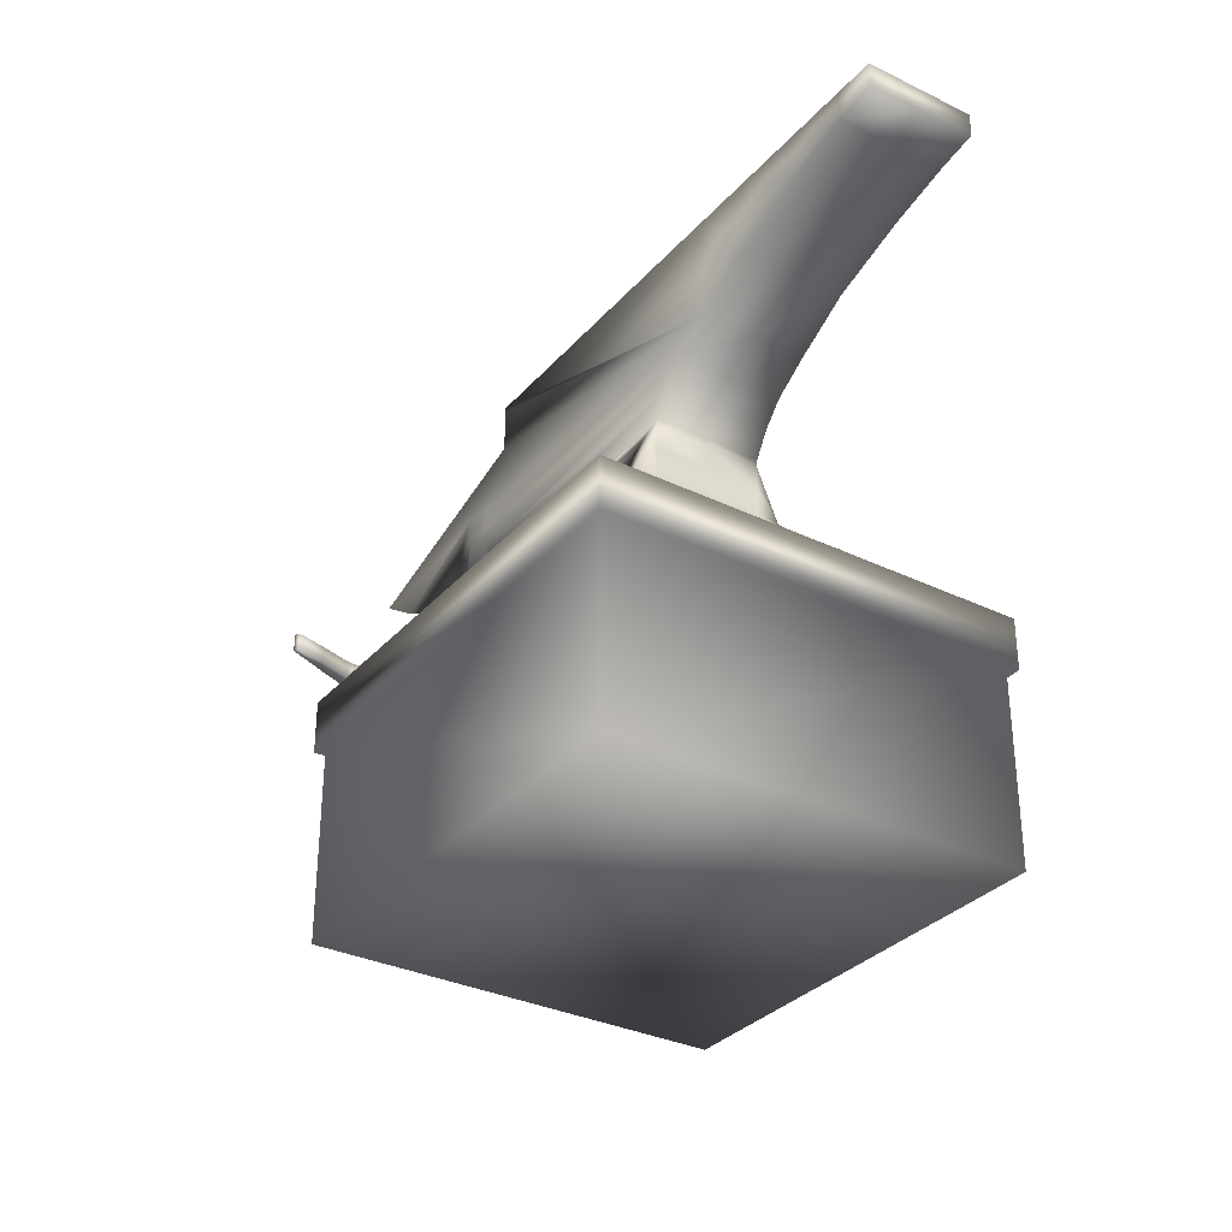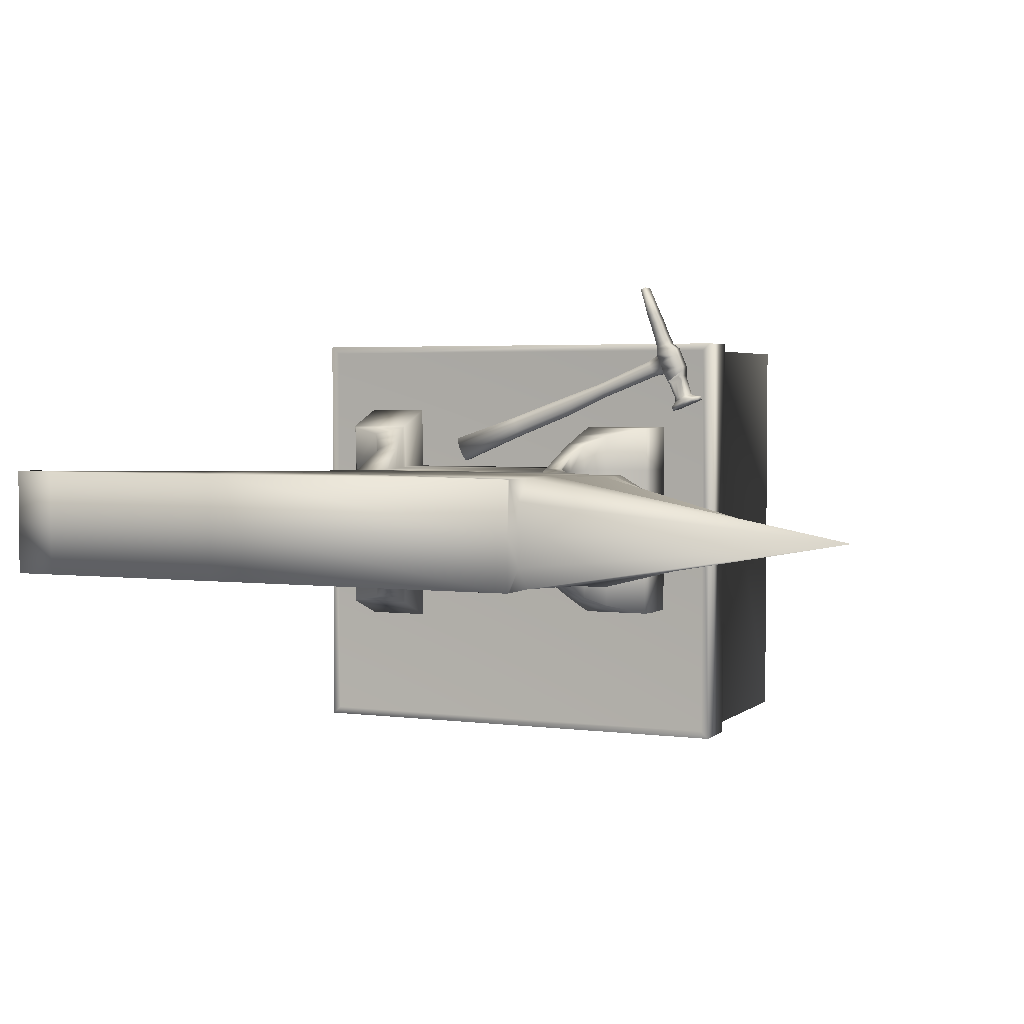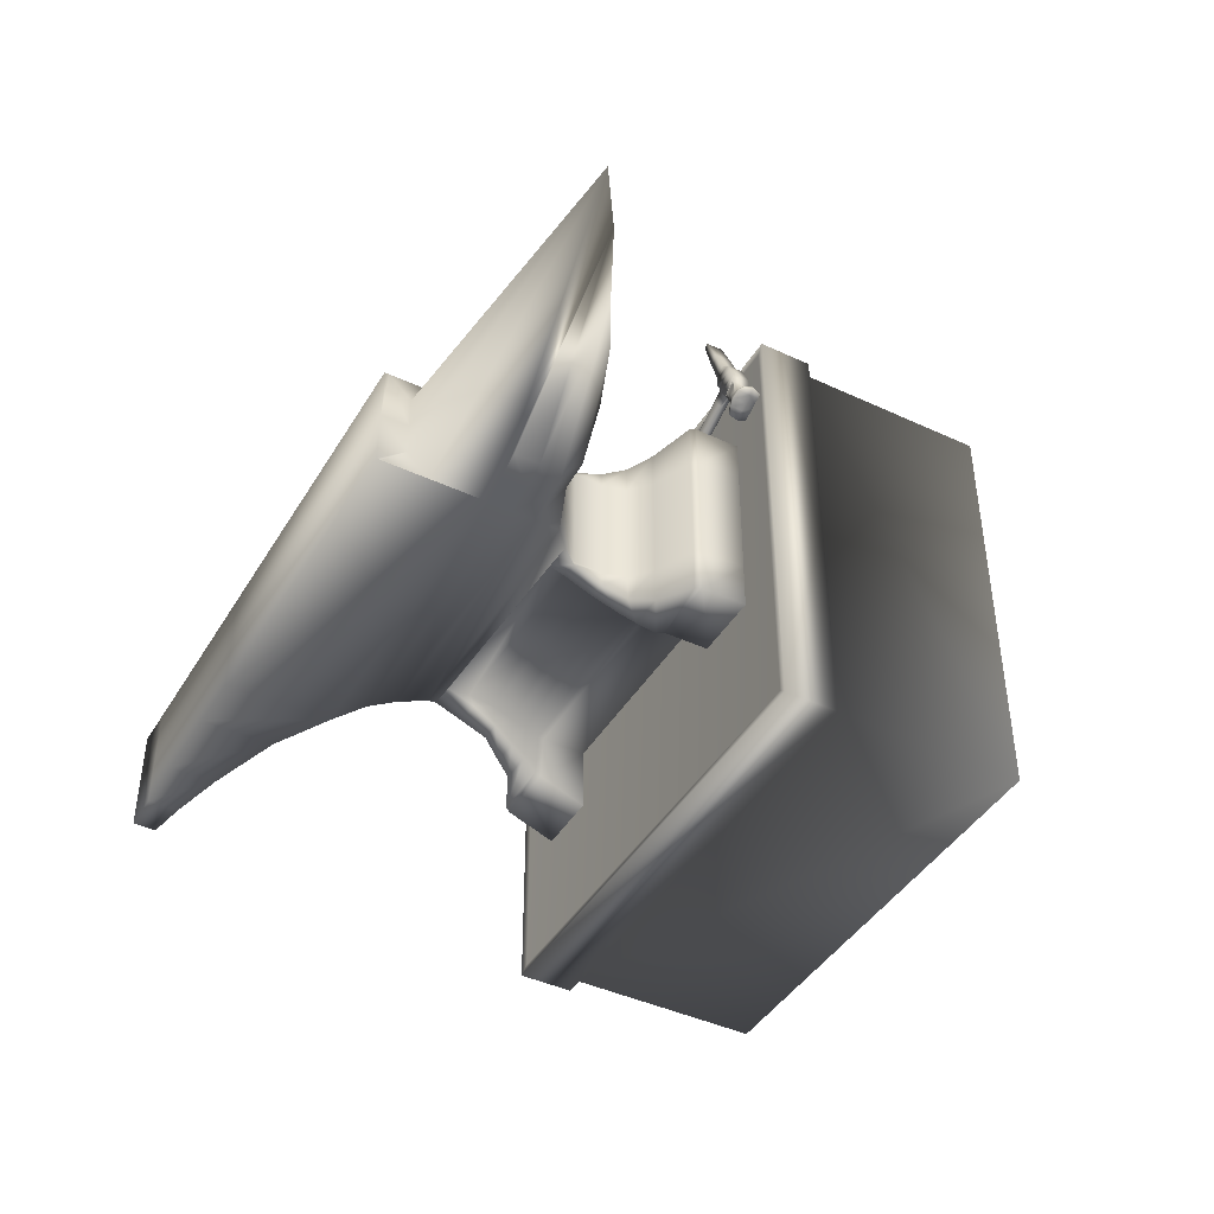
<metadata>
{"format":"obj","ext":"obj","renderer":"f3d","projection":"perspective","resolution":1024,"background":"white","views":[{"elev":-32.4,"azim":56.0,"up":"+Y"},{"elev":3.2,"azim":-156.2,"up":"+Z"},{"elev":-43.0,"azim":-119.0,"up":"+Z"}]}
</metadata>
<code>
v 2.447 38.87 138.7
v 2.447 32.99 138.7
v 5.718 34.8 138.7
v 5.718 38.87 138.7
v 10.19 36.29 138.7
v 10.19 38.87 138.7
v 13.5 37.13 138.7
v 13.5 38.87 138.7
v 15.79 37.56 138.7
v 15.79 38.87 138.7
v -16.05 32.99 138.7
v -16.05 31.71 138.7
v 0.4484 31.71 138.7
v -16.05 30.48 138.7
v -0.6782 30.48 138.7
v -16.05 29.1 138.7
v -1.514 29.1 138.7
v -17.84 33.17 138.7
v -17.84 31.85 138.7
v -17.84 30.63 138.7
v -17.73 29.65 137.6
v -19.45 33.34 138.7
v -19.46 31.97 138.7
v -31.32 34.58 135.6
v -27.39 32.56 135.6
v -19.46 30.77 138.7
v -24.97 31.25 135.6
v -19.48 29.71 137.5
v -21.67 29.96 135.6
v -16.05 38.87 138.7
v -16.05 38.61 138.7
v -16.05 36.12 138.7
v -16.05 37.36 137.4
v -34.12 36.44 135.6
v -14.48 22.37 141.2
v -18.14 22.37 141.2
v -18.14 19.83 141.2
v -14.48 19.83 141.2
v 1.856 22.51 141.2
v -1.663 22.51 141.2
v -1.663 19.8 142.3
v 1.856 19.8 142.3
v -1.663 22.37 138.7
v -14.48 22.37 138.7
v -14.48 19.83 138.7
v -1.663 19.83 138.7
v -14.23 22.7 141.2
v -17.96 22.7 141.2
v -13.94 23.65 140.7
v -15.83 23.65 140.7
v -13.7 24.59 140.2
v -14.77 24.59 140.2
v -13.49 25.9 139.5
v -14.41 25.9 139.5
v -13.48 27.43 138.9
v -14.41 27.43 138.9
v -15.08 28.26 138.7
v -13.55 28.31 138.7
v -14.41 27.43 138.7
v -14.41 25.9 138.7
v -14.77 24.59 138.7
v -15.83 23.65 138.7
v -17.96 22.7 138.7
v -18.14 22.37 138.7
v -18.14 19.83 138.7
v -14.23 22.7 138.7
v -13.94 23.65 138.7
v -13.7 24.59 138.7
v -13.49 25.9 138.7
v -13.48 27.43 138.7
v 1.672 22.81 141.1
v -1.718 22.81 141.1
v -1.718 22.7 138.7
v -0.2421 23.68 140.8
v -2.074 23.68 140.8
v -2.074 23.65 138.7
v -0.7872 24.56 140.4
v -2.322 24.56 140.4
v -2.322 24.59 138.7
v -1.623 25.77 139.9
v -2.748 25.77 139.9
v -2.748 25.9 138.7
v -1.623 27.18 139.3
v -2.996 27.18 139.3
v -2.996 27.43 138.7
v -2.888 28.63 138.7
v -1.568 28.69 138.7
v -1.623 27.43 138.7
v -1.623 25.9 138.7
v -0.7872 24.59 138.7
v -0.2421 23.65 138.7
v 1.672 22.7 138.7
v 1.856 22.37 138.7
v 1.856 19.83 138.7
v 13.5 38.87 135.6
v 15.79 38.87 135.6
v 10.19 38.87 135.6
v 5.718 38.87 135.6
v 2.447 38.87 135.6
v -16.05 38.87 135.6
v -16.05 37.36 135.6
v -19.48 29.71 135.6
v -17.73 29.65 135.6
v -16.05 29.1 135.6
v -15.08 28.26 135.6
v -14.41 27.43 135.6
v -14.41 25.9 135.6
v -14.77 24.59 135.6
v -15.83 23.65 135.6
v -17.96 22.7 135.6
v -18.14 22.37 135.6
v -18.14 19.83 135.6
v 1.856 19.83 135.6
v 1.856 22.37 135.6
v 1.672 22.7 135.6
v -0.2421 23.65 135.6
v -0.7872 24.59 135.6
v -1.623 25.9 135.6
v -1.623 27.43 135.6
v -1.568 28.69 135.6
v -1.514 29.1 135.6
v -1.53 28.97 135.6
v -0.6782 30.48 135.6
v 0.4484 31.71 135.6
v 2.447 32.99 135.6
v 5.718 34.8 135.6
v 10.19 36.29 135.6
v 13.5 37.13 135.6
v 15.79 37.56 135.6
v 5.718 38.87 132.6
v 5.718 34.8 132.6
v 2.447 32.99 132.6
v 2.447 38.87 132.6
v 10.19 38.87 132.6
v 10.19 36.29 132.6
v 13.5 38.87 132.6
v 13.5 37.13 132.6
v 15.79 38.87 132.6
v 15.79 37.56 132.6
v 0.4484 31.71 132.6
v -16.05 31.71 132.6
v -16.05 32.99 132.6
v -0.6782 30.48 132.6
v -16.05 30.48 132.6
v -1.514 29.1 132.6
v -16.05 29.1 132.6
v -17.84 31.85 132.6
v -17.84 33.17 132.6
v -17.84 30.63 132.6
v -17.73 29.65 133.7
v -19.46 31.97 132.6
v -19.45 33.34 132.6
v -19.46 30.77 132.6
v -19.48 29.71 133.7
v -16.05 36.12 132.6
v -16.05 38.61 132.6
v -16.05 38.87 132.6
v -16.05 37.36 133.8
v -14.48 19.83 130
v -18.14 19.83 130
v -18.14 22.37 130
v -14.48 22.37 130
v 1.856 19.8 129
v -1.663 19.8 129
v -1.663 22.51 130
v 1.856 22.51 130
v -1.663 19.83 132.6
v -14.48 19.83 132.6
v -14.48 22.37 132.6
v -1.663 22.37 132.6
v -17.96 22.7 130
v -14.23 22.7 130
v -15.83 23.65 130.5
v -13.94 23.65 130.5
v -14.77 24.59 131
v -13.7 24.59 131
v -14.41 25.9 131.7
v -13.49 25.9 131.7
v -14.41 27.43 132.4
v -13.48 27.43 132.4
v -13.55 28.31 132.6
v -15.08 28.26 132.6
v -14.41 27.43 132.6
v -14.41 25.9 132.6
v -14.77 24.59 132.6
v -15.83 23.65 132.6
v -17.96 22.7 132.6
v -18.14 22.37 132.6
v -18.14 19.83 132.6
v -14.23 22.7 132.6
v -13.94 23.65 132.6
v -13.7 24.59 132.6
v -13.49 25.9 132.6
v -13.48 27.43 132.6
v -1.718 22.81 130.1
v 1.672 22.81 130.1
v -1.718 22.7 132.6
v -2.074 23.68 130.5
v -0.2421 23.68 130.5
v -2.074 23.65 132.6
v -2.322 24.56 130.9
v -0.7872 24.56 130.9
v -2.322 24.59 132.6
v -2.748 25.77 131.3
v -1.623 25.77 131.3
v -2.748 25.9 132.6
v -2.996 27.18 131.9
v -1.623 27.18 131.9
v -2.996 27.43 132.6
v -1.568 28.69 132.6
v -2.888 28.63 132.6
v -1.623 27.43 132.6
v -1.623 25.9 132.6
v -0.7872 24.59 132.6
v -0.2421 23.65 132.6
v 1.672 22.7 132.6
v 1.856 22.37 132.6
v 1.856 19.83 132.6
v -17.21 20.89 149.7
v -17.21 19.97 149.7
v -16.96 19.97 149.6
v -16.95 20.89 149.6
v -19.6 20.89 144.7
v -19.61 19.97 144.7
v -19.6 19.97 144.9
v -19.6 20.89 144.9
v -18.61 20.88 144.2
v -18.44 20.88 144.5
v -18.61 19.96 144.2
v -18.45 19.96 144.5
v -19.31 19.97 145.6
v -19.31 20.89 145.6
v -19.13 19.97 146
v -19.12 20.89 146
v -18.74 19.97 146.3
v -18.73 20.89 146.3
v -18.64 19.97 146.5
v -18.64 20.89 146.5
v -17.96 20.88 146.3
v -17.97 19.96 146.3
v -18.03 19.96 146
v -18.02 20.88 146
v -17.98 20.88 145.6
v -17.99 19.96 145.6
v -18.53 20.89 146.7
v -17.9 20.88 146.5
v -18.54 19.97 146.7
v -17.91 19.96 146.5
v -18.34 20.89 147.1
v -17.75 20.88 147
v -18.35 19.97 147.2
v -17.76 19.96 147
v -18.15 20.89 147.6
v -17.57 20.88 147.5
v -18.16 19.97 147.6
v -17.58 19.96 147.5
v -17.92 20.89 148.1
v -17.4 20.88 148
v -17.93 19.97 148.1
v -17.4 19.96 148
v -19.58 20.89 144.4
v -19.59 19.97 144.4
v -18.84 19.96 143.8
v -18.97 19.96 143.9
v -19.4 19.79 143
v -19.21 19.96 143
v -19.26 19.97 144
v -19.58 19.7 143.1
v -18.71 19.96 144
v -18.72 19.96 144
v -19.02 19.96 144.1
v -19.27 20.89 144
v -18.98 20.88 143.9
v -19.4 21.06 143
v -19.57 21.15 143.1
v -18.83 20.88 143.8
v -19.2 20.88 143
v -18.7 20.88 144
v -18.75 20.88 144
v -19.06 20.89 144.2
v -19.64 20.89 144.1
v -19.56 20.89 144.1
v -19.79 21.06 143.2
v -19.9 20.89 143.2
v -19.37 20.89 144.3
v -19.54 19.97 144.1
v -19.8 19.8 143.2
v -19.64 19.97 144.1
v -19.91 19.97 143.2
v -19.32 19.97 144.3
v -19.64 20.42 144.1
v -19.97 20.42 143.3
v -20.32 19.8 142.8
v -20.57 19.97 142.9
v -20.71 20.42 143
v -20.31 20.41 142.8
v -20.56 20.89 142.9
v -20.31 21.06 142.8
v -19.85 19.7 142.6
v -19.85 20.41 142.6
v -19.84 21.15 142.6
v -19.46 21.05 142.4
v -19.47 20.41 142.5
v -19.47 19.79 142.5
v -19.03 20.88 142.3
v -18.93 20.4 142.2
v -19.04 19.96 142.3
v -18.83 20.41 143.8
v -19.15 20.4 142.9
v -18.7 20.41 144
v -18.44 20.56 144.5
v -18.44 20.33 144.5
v -18.44 20.44 144.5
v -17.98 20.33 145.6
v -17.98 20.56 145.6
v -17.98 20.44 145.6
v -4.997 20.21 139
v -4.996 20.32 139
v -4.822 20.32 139.4
v -4.824 20.05 139.4
v -4.995 20.44 139
v -4.82 20.6 139.4
v -4.548 20.32 140.1
v -4.422 20.32 140.5
v -4.422 20.21 140.5
v -4.55 20.05 140.1
v -4.546 20.6 140.1
v -4.421 20.44 140.5
v -18.22 20.88 145.1
v -18.34 20.88 144.8
v -4.664 20.65 139.8
v -4.667 20.32 139.8
v -18.33 20.72 144.8
v -18.22 20.77 145.1
v -18.35 19.96 144.8
v -18.23 19.96 145.1
v -18.34 20.17 144.8
v -18.23 20.12 145.1
v -4.669 20 139.8
v -18.11 19.96 145.3
v -18.12 20.17 145.3
v -18.1 20.88 145.3
v -18.11 20.72 145.3
v -17.73 20.44 144.3
v -17.73 20.33 144.3
v -17.73 20.55 144.3
v -17.37 20.44 145.2
v -17.37 20.55 145.2
v -17.37 20.33 145.2
v -17.65 20.17 144.6
v -17.65 20.71 144.6
v -17.56 20.76 144.8
v -17.47 20.71 145
v -17.48 20.17 145
v -17.56 20.12 144.8
v -12.2 20.27 142
v -12.2 20.39 142
v -8.778 20.36 140.7
v -8.779 20.24 140.7
v -12.2 20.5 142
v -8.777 20.47 140.7
v -12.1 20.11 142.3
v -8.675 20.08 140.9
v -12.1 20.66 142.3
v -8.671 20.63 140.9
v -12 20.07 142.5
v -8.567 20.04 141.2
v -12 20.71 142.5
v -8.562 20.68 141.2
v -11.78 20.5 143
v -11.78 20.39 143
v -8.33 20.36 141.8
v -8.329 20.47 141.8
v -11.78 20.27 143
v -8.331 20.24 141.8
v -11.9 20.66 142.8
v -8.458 20.63 141.5
v -11.91 20.11 142.8
v -8.463 20.08 141.5
v -14.49 20.41 143.1
v -14.49 20.3 143.1
v -14.49 20.52 143.1
v -14.42 20.14 143.3
v -14.42 20.68 143.3
v -14.17 20.41 143.9
v -14.17 20.52 143.9
v -14.17 20.3 143.9
v -14.27 20.68 143.7
v -14.27 20.14 143.7
v -14.35 20.09 143.5
v -14.34 20.73 143.5
v -19.11 20.88 142.7
v -18.96 20.88 142.5
v -19.39 21.05 142.6
v -19.42 21.06 142.8
v -19.04 20.4 142.6
v -18.86 20.4 142.4
v -20.02 21.06 143
v -20.23 21.06 143
v -20.49 20.89 143.1
v -20.23 20.89 143.1
v -20.63 20.42 143.1
v -20.36 20.42 143.1
v -19.43 19.79 142.8
v -19.4 19.79 142.6
v -18.97 19.96 142.5
v -19.12 19.96 142.7
v -20.24 19.97 143.1
v -20.5 19.97 143.1
v -20.24 19.8 143
v -20.03 19.8 143
v -19.77 21.15 142.8
v -19.68 21.15 142.9
v -19.78 19.7 142.8
v -19.69 19.7 142.9
v -19.2 20.88 142.8
v -19.44 21.06 142.9
v -19.13 20.4 142.8
v -19.88 21.06 143.1
v -20.04 20.89 143.2
v -20.14 20.42 143.2
v -19.45 19.79 142.9
v -19.21 19.96 142.8
v -20.05 19.97 143.2
v -19.89 19.8 143.1
v -19.63 21.15 143
v -19.64 19.7 143
v -20.62 19.93 122.6
v -20.62 19.93 145.9
v 4.439 19.93 145.9
v 4.439 19.93 122.6
v 4.439 17.14 122.6
v 4.439 17.14 145.9
v 4.439 6.437 145.9
v 4.439 6.437 122.6
v -20.62 6.437 145.9
v -20.62 6.437 122.6
v -20.62 17.14 145.9
v -20.62 17.14 122.6
v 4.884 17.09 122.2
v -21.07 17.09 122.2
v -21.07 19.98 122.2
v 4.884 19.98 122.2
v -21.07 17.09 146.3
v -21.07 19.98 146.3
v 4.884 17.09 146.3
v 4.884 19.98 146.3
g Form4
f 1 2 3 4
f 4 3 5 6
f 6 5 7 8
f 8 7 9 10
f 2 11 12 13
f 13 12 14 15
f 15 14 16 17
f 12 11 18 19
f 14 12 19 20
f 16 14 20 21
f 18 22 23 19
f 22 24 25 23
f 19 23 26 20
f 23 25 27 26
f 20 26 28 21
f 26 27 29 28
f 2 1 30 31 32 11
f 31 33 32
f 33 34 32
f 35 36 37 38
f 39 40 41 42
f 43 44 45 46
f 47 48 36 35
f 49 50 48 47
f 51 52 50 49
f 53 54 52 51
f 55 56 54 53
f 57 56 55 58
f 57 59 56
f 59 60 54 56
f 60 61 52 54
f 61 62 50 52
f 62 63 48 50
f 63 64 36 48
f 64 65 37 36
f 65 45 38 37
f 45 44 35 38
f 44 66 47 35
f 66 67 49 47
f 67 68 51 49
f 68 69 53 51
f 69 70 55 53
f 70 58 55
f 71 72 40 39
f 73 66 44 43
f 74 75 72 71
f 76 67 66 73
f 77 78 75 74
f 79 68 67 76
f 80 81 78 77
f 82 69 68 79
f 83 84 81 80
f 85 70 69 82
f 17 16 57 58 86 87
f 70 85 86 58
f 84 83 87 86
f 88 87 83
f 89 88 83 80
f 90 89 80 77
f 91 90 77 74
f 92 91 74 71
f 93 92 71 39
f 94 93 39 42
f 46 94 42 41
f 43 46 41 40
f 73 43 40 72
f 76 73 72 75
f 79 76 75 78
f 82 79 78 81
f 85 82 81 84
f 86 85 84
f 95 8 10 96
f 97 6 8 95
f 98 4 6 97
f 99 1 4 98
f 100 30 1 99
f 31 30 100 101 33
f 33 101 34
f 11 32 34 24 22 18
f 28 29 102
f 21 28 102 103
f 104 16 21 103
f 16 104 105 57
f 106 59 57 105
f 59 106 107 60
f 60 107 108 61
f 61 108 109 62
f 62 109 110 63
f 63 110 111 64
f 64 111 112 65
f 113 94 46 45 65 112
f 114 93 94 113
f 115 92 93 114
f 116 91 92 115
f 117 90 91 116
f 118 89 90 117
f 119 88 89 118
f 87 88 119 120
f 121 17 87 120 122
f 123 15 17 121
f 124 13 15 123
f 125 2 13 124
f 2 125 126 3
f 3 126 127 5
f 5 127 128 7
f 7 128 129 9
f 96 10 9 129
f 130 131 132 133
f 134 135 131 130
f 136 137 135 134
f 138 139 137 136
f 140 141 142 132
f 143 144 141 140
f 145 146 144 143
f 147 148 142 141
f 149 147 141 144
f 150 149 144 146
f 147 151 152 148
f 151 25 24 152
f 149 153 151 147
f 153 27 25 151
f 150 154 153 149
f 154 29 27 153
f 142 155 156 157 133 132
f 155 158 156
f 155 34 158
f 159 160 161 162
f 163 164 165 166
f 167 168 169 170
f 162 161 171 172
f 172 171 173 174
f 174 173 175 176
f 176 175 177 178
f 178 177 179 180
f 181 180 179 182
f 179 183 182
f 179 177 184 183
f 177 175 185 184
f 175 173 186 185
f 173 171 187 186
f 171 161 188 187
f 161 160 189 188
f 160 159 168 189
f 159 162 169 168
f 162 172 190 169
f 172 174 191 190
f 174 176 192 191
f 176 178 193 192
f 178 180 194 193
f 180 181 194
f 166 165 195 196
f 170 169 190 197
f 196 195 198 199
f 197 190 191 200
f 199 198 201 202
f 200 191 192 203
f 202 201 204 205
f 203 192 193 206
f 205 204 207 208
f 206 193 194 209
f 210 211 181 182 146 145
f 181 211 209 194
f 211 210 208 207
f 208 210 212
f 205 208 212 213
f 202 205 213 214
f 199 202 214 215
f 196 199 215 216
f 166 196 216 217
f 163 166 217 218
f 164 163 218 167
f 165 164 167 170
f 195 165 170 197
f 198 195 197 200
f 201 198 200 203
f 204 201 203 206
f 207 204 206 209
f 207 209 211
f 96 138 136 95
f 95 136 134 97
f 97 134 130 98
f 98 130 133 99
f 99 133 157 100
f 158 101 100 157 156
f 34 101 158
f 148 152 24 34 155 142
f 102 29 154
f 103 102 154 150
f 103 150 146 104
f 182 105 104 146
f 105 182 183 106
f 184 107 106 183
f 185 108 107 184
f 186 109 108 185
f 187 110 109 186
f 188 111 110 187
f 189 112 111 188
f 112 189 168 167 218 113
f 113 218 217 114
f 114 217 216 115
f 115 216 215 116
f 116 215 214 117
f 117 214 213 118
f 118 213 212 119
f 120 119 212 210
f 122 120 210 145 121
f 121 145 143 123
f 123 143 140 124
f 124 140 132 125
f 131 126 125 132
f 135 127 126 131
f 137 128 127 135
f 139 129 128 137
f 129 139 138 96
f 219 220 221 222
f 223 224 225 226
f 227 223 226 228
f 225 224 229 230
f 225 231 232 226
f 231 233 234 232
f 233 235 236 234
f 235 237 238 236
f 239 240 241 242
f 234 236 242 243
f 236 238 239 242
f 240 237 235 241
f 235 233 244 241
f 239 238 245 246
f 238 237 247 245
f 240 239 246 248
f 237 240 248 247
f 246 245 249 250
f 245 247 251 249
f 248 246 250 252
f 247 248 252 251
f 250 249 253 254
f 249 251 255 253
f 252 250 254 256
f 251 252 256 255
f 254 253 257 258
f 253 255 259 257
f 256 254 258 260
f 255 256 260 259
f 258 257 219 222
f 257 259 220 219
f 260 258 222 221
f 259 260 221 220
f 224 223 261 262
f 263 264 265 266
f 264 267 268 265
f 269 270 264 263
f 270 271 267 264
f 272 273 274 275
f 273 276 277 274
f 278 276 273 279
f 273 272 280 279
f 281 282 283 284
f 282 272 275 283
f 272 282 285 280
f 282 281 261 285
f 223 227 278 279 280 285 261
f 267 286 287 268
f 286 288 289 287
f 271 290 286 267
f 290 262 288 286
f 229 224 262 290 271 270 269
f 262 261 281 291 288
f 288 291 292 289
f 291 281 284 292
f 293 294 295 296
f 295 297 298 296
f 299 293 296 300
f 296 298 301 300
f 302 303 300 301
f 303 304 299 300
f 305 306 303 302
f 306 307 304 303
f 276 308 309 277
f 308 263 266 309
f 227 229 269 310 278
f 278 310 308 276
f 310 269 263 308
f 230 229 227 228 311 312
f 311 313 312
f 241 244 314 315 243 242
f 314 316 315
f 317 318 319 320
f 318 321 322 319
f 323 324 325 326
f 327 328 324 323
f 226 232 329 330 228
f 322 331 332 319
f 311 228 330 333
f 330 329 334 333
f 231 225 230 335 336
f 336 335 337 338
f 335 230 312 337
f 319 332 339 320
f 233 231 336 340 244
f 244 340 341 314
f 340 336 338 341
f 339 332 323 326
f 232 234 243 342 329
f 332 331 327 323
f 334 329 342 343
f 342 243 315 343
f 312 313 344 345
f 313 311 346 344
f 315 316 347 348
f 316 314 349 347
f 337 312 345 350
f 311 333 351 346
f 333 334 352 351
f 334 343 353 352
f 343 315 348 353
f 314 341 354 349
f 338 337 350 355
f 341 338 355 354
f 356 357 358 359
f 358 318 317 359
f 357 360 361 358
f 361 321 318 358
f 362 356 359 363
f 359 317 320 363
f 360 364 365 361
f 365 322 321 361
f 366 362 363 367
f 363 320 339 367
f 364 368 369 365
f 369 331 322 365
f 370 371 372 373
f 372 324 328 373
f 371 374 375 372
f 375 325 324 372
f 376 370 373 377
f 373 328 327 377
f 374 378 379 375
f 379 326 325 375
f 368 376 377 369
f 377 327 331 369
f 378 366 367 379
f 367 339 326 379
f 345 344 380 381
f 380 357 356 381
f 344 346 382 380
f 382 360 357 380
f 350 345 381 383
f 381 356 362 383
f 346 351 384 382
f 384 364 360 382
f 348 347 385 386
f 385 371 370 386
f 347 349 387 385
f 387 374 371 385
f 353 348 386 388
f 386 370 376 388
f 349 354 389 387
f 389 378 374 387
f 355 350 383 390
f 383 362 366 390
f 351 352 391 384
f 391 368 364 384
f 352 353 388 391
f 388 376 368 391
f 354 355 390 389
f 390 366 378 389
f 392 393 394 395
f 396 397 393 392
f 398 399 400 401
f 401 400 402 403
f 404 405 406 407
f 407 406 397 396
f 408 409 410 411
f 403 402 409 408
f 395 394 412 413
f 413 412 399 398
f 411 410 414 415
f 415 414 405 404
f 274 277 416 417
f 416 392 395 417
f 277 309 418 416
f 418 396 392 416
f 284 283 419 420
f 419 398 401 420
f 292 284 420 421
f 420 401 403 421
f 266 265 422 423
f 422 404 407 423
f 309 266 423 418
f 423 407 396 418
f 287 289 424 425
f 424 408 411 425
f 289 292 421 424
f 421 403 408 424
f 275 274 417 426
f 417 395 413 426
f 283 275 426 419
f 426 413 398 419
f 268 287 425 427
f 425 411 415 427
f 265 268 427 422
f 427 415 404 422
f 394 393 305 302
f 393 397 306 305
f 412 394 302 301
f 397 406 307 306
f 400 399 298 297
f 399 412 301 298
f 402 400 297 295
f 409 402 295 294
f 406 405 304 307
f 405 414 299 304
f 410 409 294 293
f 414 410 293 299
f 428 429 430 431
f 432 433 434 435
f 435 434 436 437
f 437 436 438 439
f 437 439 432 435
f 434 433 438 436
f 440 441 442 443
f 441 444 445 442
f 446 440 443 447
f 444 446 447 445
f 432 439 441 440
f 439 438 444 441
f 433 432 440 446
f 438 433 446 444
f 428 431 443 442
f 429 428 442 445
f 431 430 447 443
f 430 429 445 447

</code>
